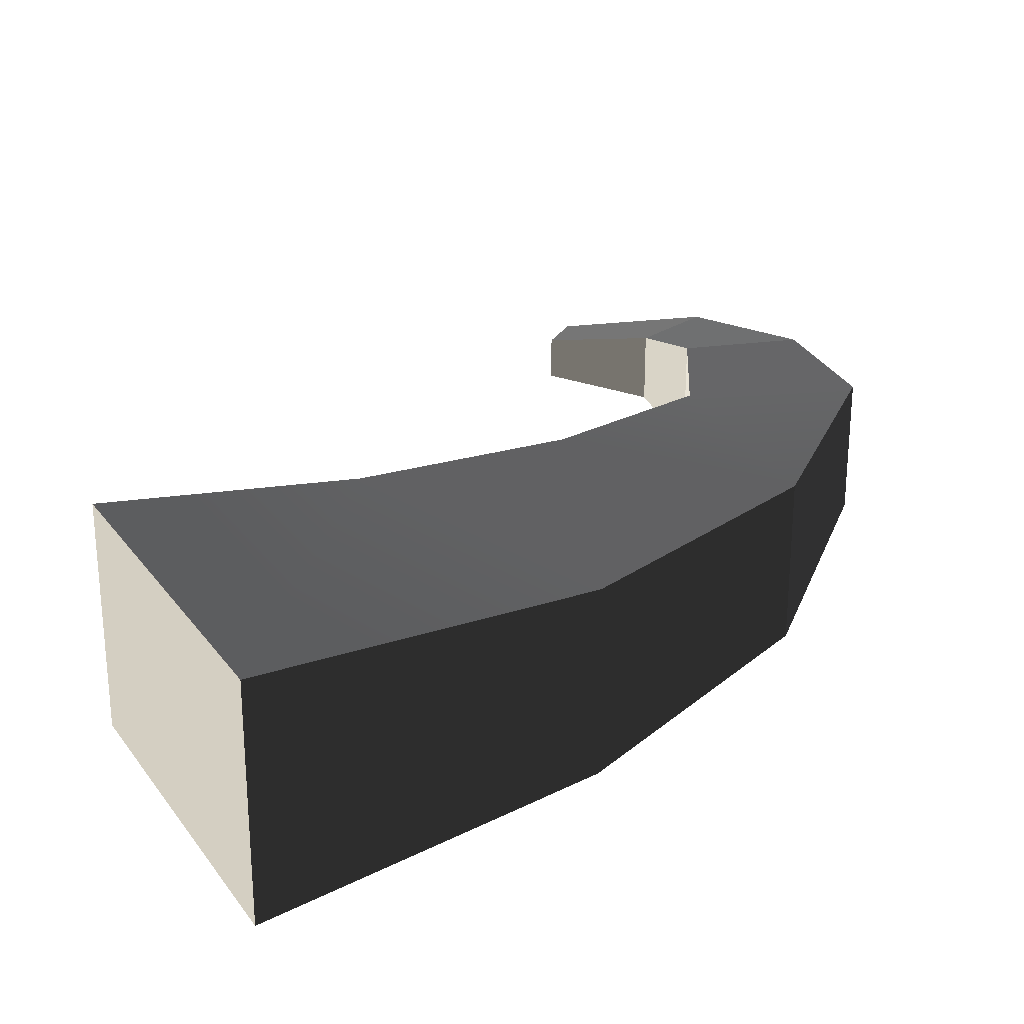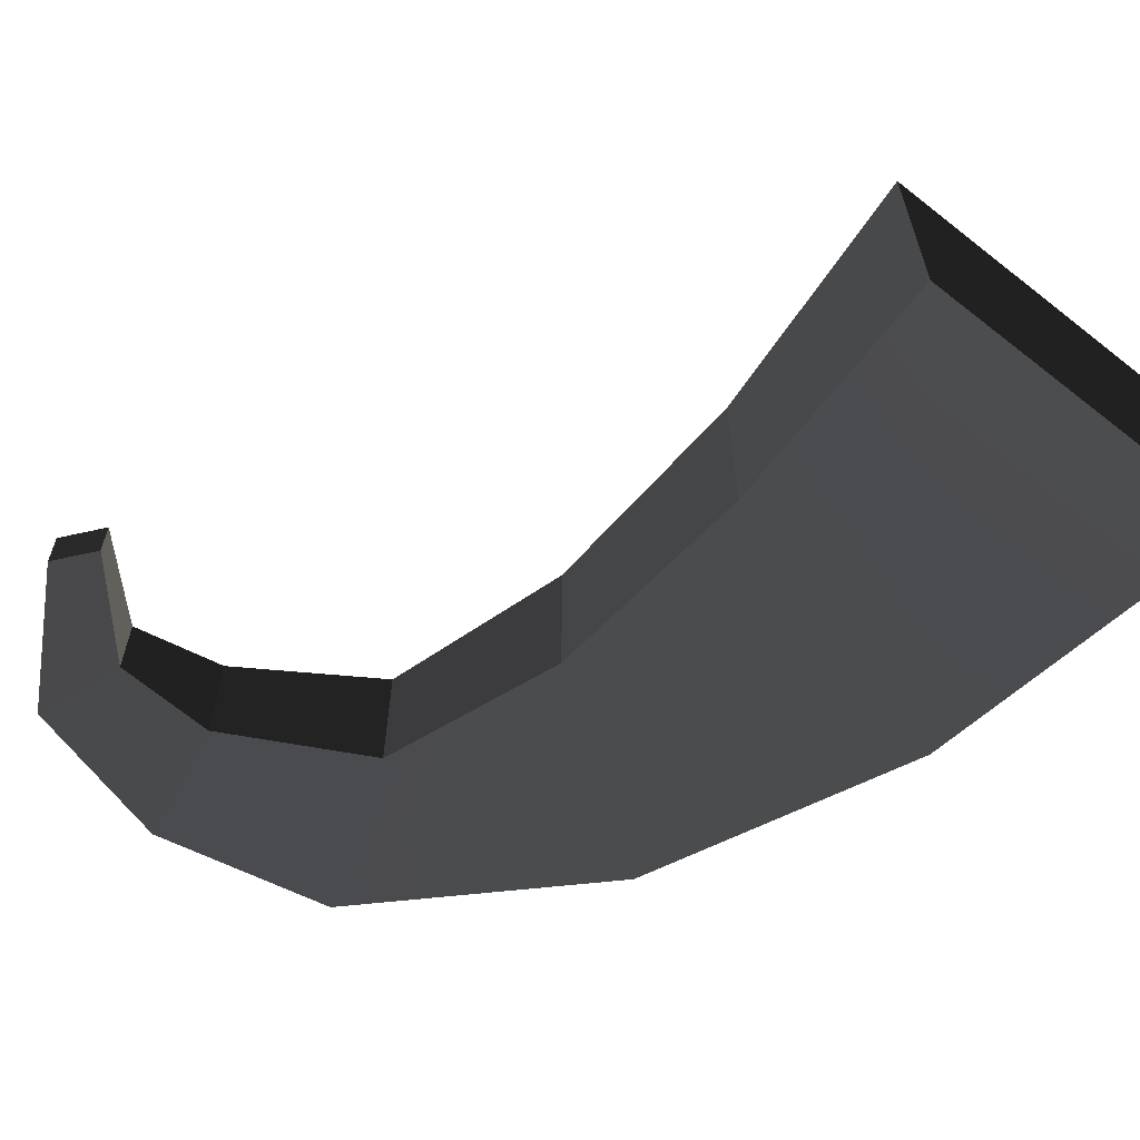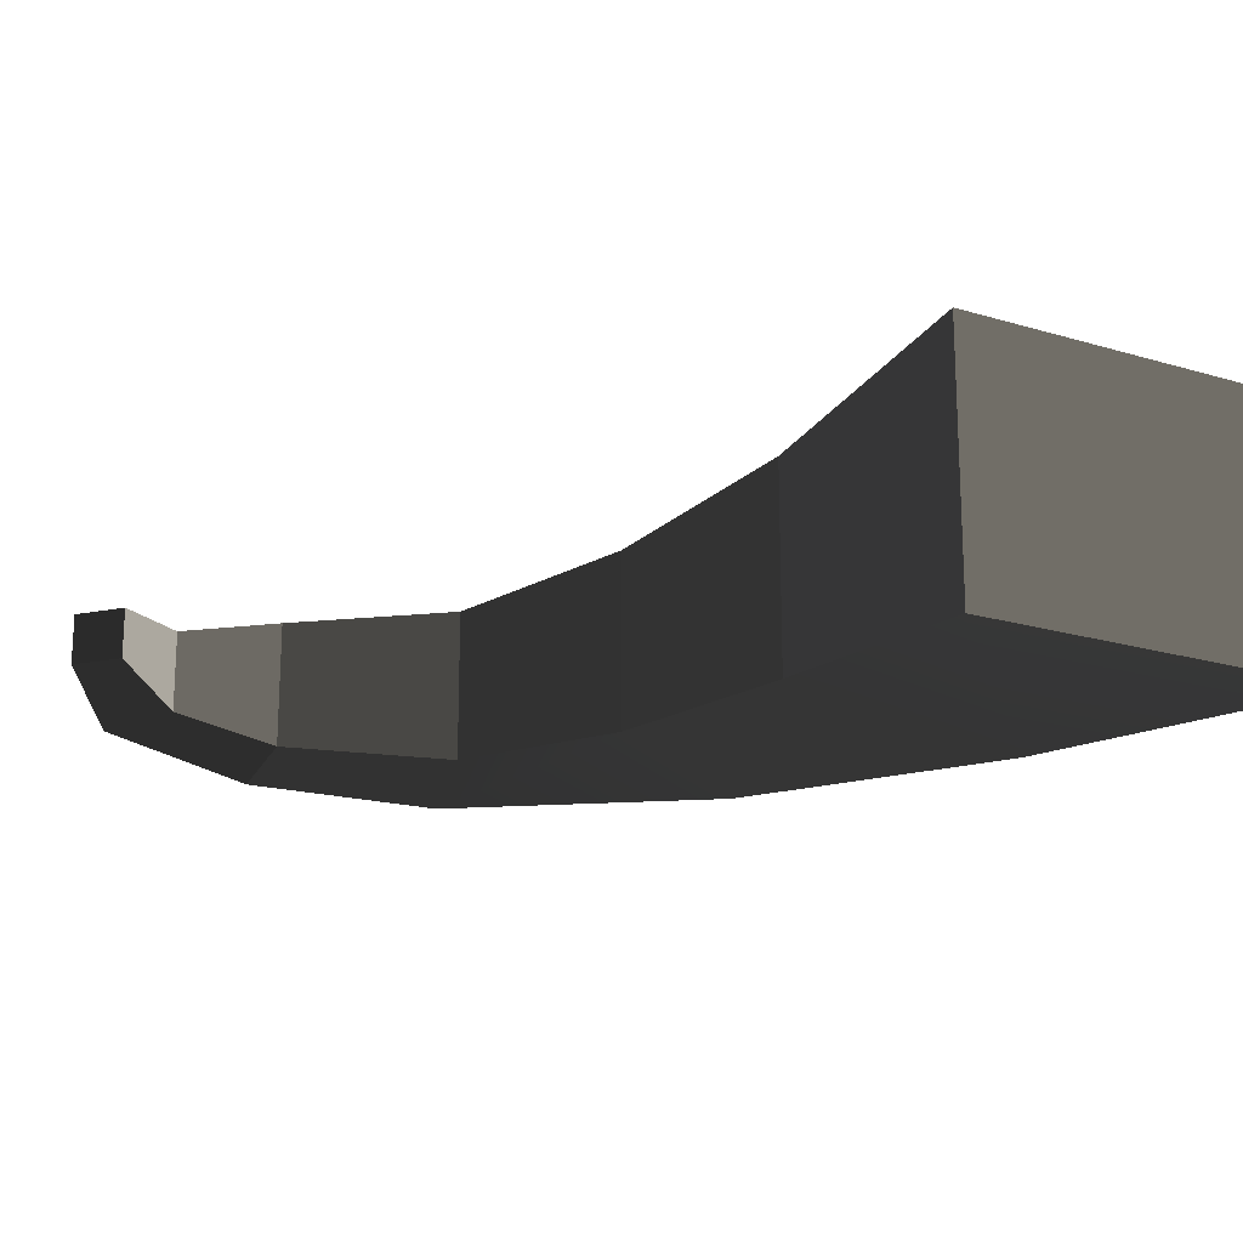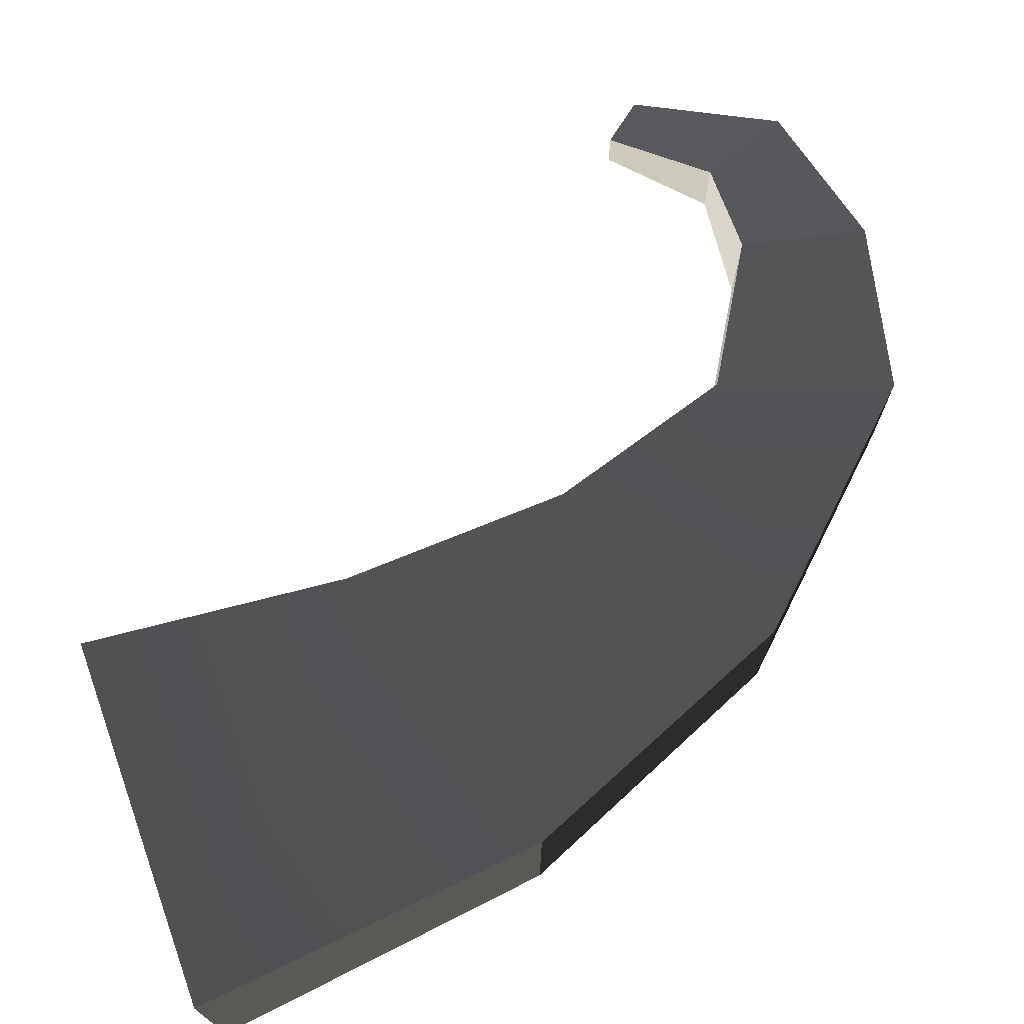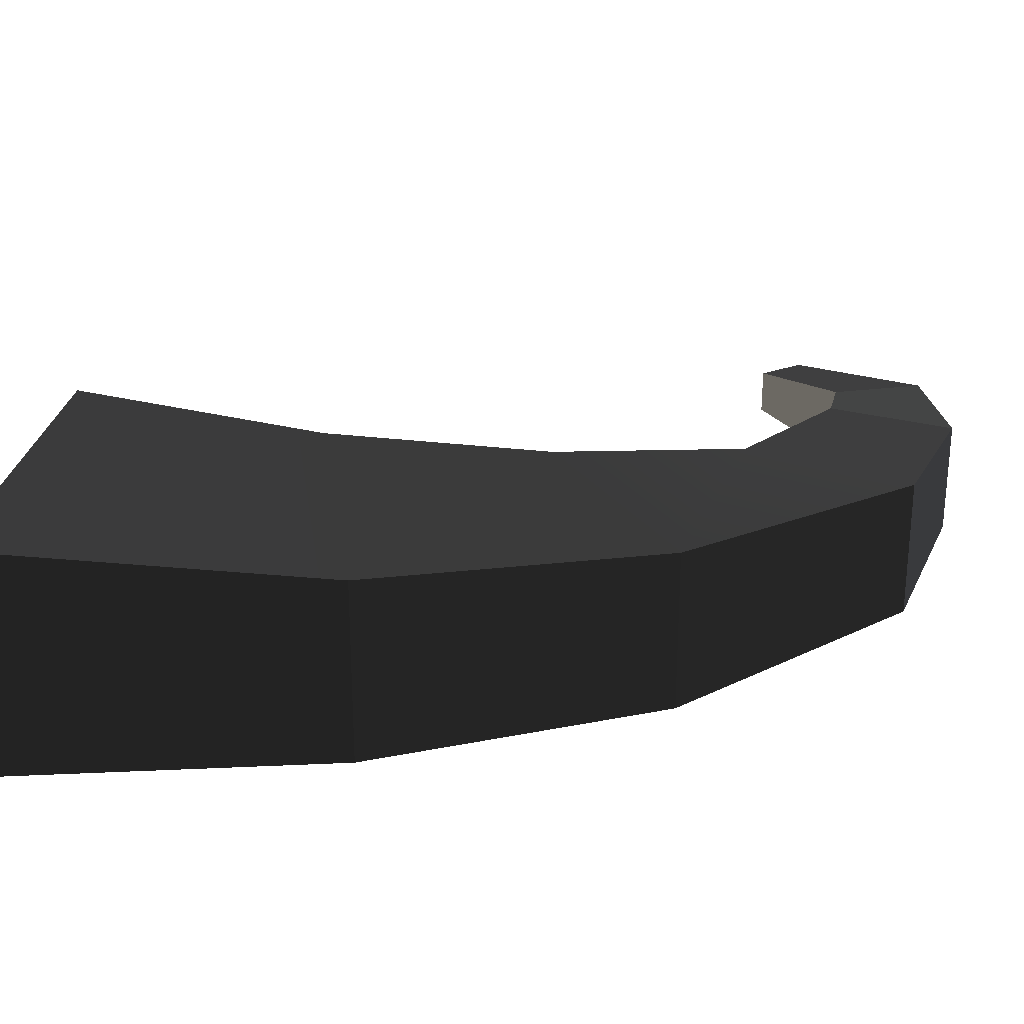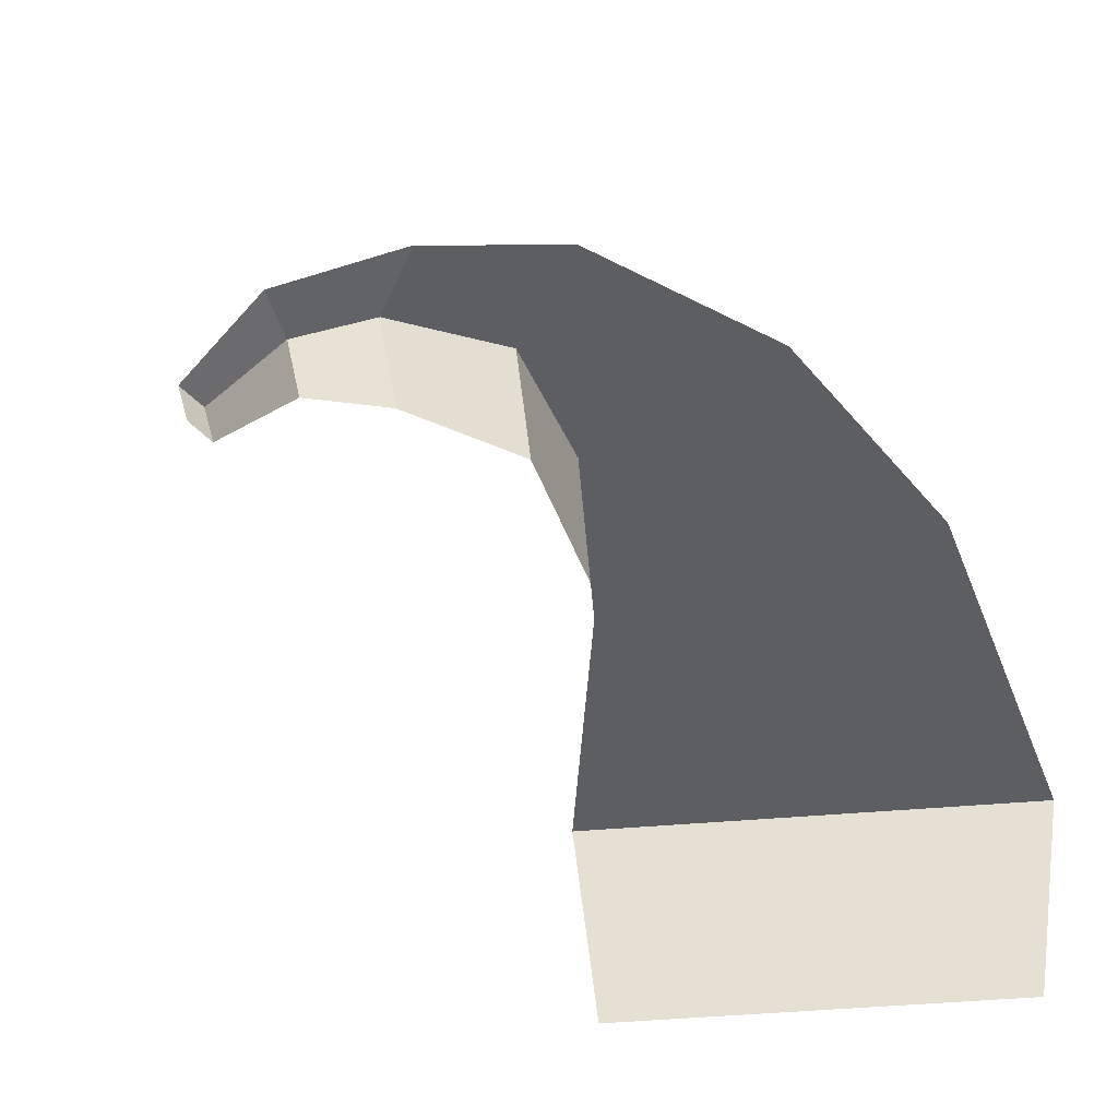
<metadata>
{"format":"obj","ext":"obj","renderer":"f3d","projection":"perspective","resolution":1024,"background":"white","views":[{"elev":25.7,"azim":-117.9,"up":"+Y"},{"elev":-61.3,"azim":141.4,"up":"+Y"},{"elev":-18.3,"azim":149.9,"up":"+Y"},{"elev":71.5,"azim":-109.9,"up":"+Y"},{"elev":26.1,"azim":-81.8,"up":"+Y"},{"elev":-48.3,"azim":-174.5,"up":"+Z"}]}
</metadata>
<code>
v 0.137 4.01 27.49
v 3.654 4.01 17.93
v 11.61 3.424 22.71
v 10.04 3.248 29.93
v -11.3 4.678 15.35
v 0.1931 4.678 7.168
v -18.01 5.346 -0.7719
v -0.5691 5.346 -5.891
v -20.21 6.683 -20.63
v 0.4236 6.683 -20.63
v 3.654 4.01 17.93
v 3.654 -4.01 17.93
v 11.63 -3.248 22.71
v 11.61 3.424 22.71
v 3.654 -4.01 17.93
v 0.137 -4.01 27.49
v 10.28 -3.424 29.93
v 11.63 -3.248 22.71
v 0.1931 -4.678 7.168
v -11.3 -4.678 15.35
v -0.5691 -5.346 -5.891
v -18.01 -5.346 -0.7719
v 0.4236 -6.683 -20.63
v -20.21 -6.683 -20.63
v 0.137 -4.01 27.49
v 0.137 4.01 27.49
v 10.04 3.248 29.93
v 10.28 -3.424 29.93
v 0.4236 6.683 -20.63
v -20.21 6.683 -20.63
v -20.21 -6.683 -20.63
v 0.4236 -6.683 -20.63
v -18.01 -5.346 -0.7719
v -18.01 5.346 -0.7719
v -11.3 4.678 15.35
v -11.3 -4.678 15.35
v -0.5691 5.346 -5.891
v -0.5691 -5.346 -5.891
v 0.1931 -4.678 7.168
v 0.1931 4.678 7.168
v 10.28 -3.424 29.93
v 19.03 -2.138 28.16
v 17.23 -2.138 23.02
v 11.63 -3.248 22.71
v 11.63 -3.248 22.71
v 17.23 -2.138 23.02
v 17.23 2.138 23.02
v 11.61 3.424 22.71
v 10.04 3.248 29.93
v 19.03 2.138 28.16
v 19.03 -2.138 28.16
v 10.28 -3.424 29.93
v 11.61 3.424 22.71
v 17.23 2.138 23.02
v 19.03 2.138 28.16
v 10.04 3.248 29.93
v 0.4236 6.683 -20.63
v 0.4236 -6.683 -20.63
v -0.5691 -5.346 -5.891
v -0.5691 5.346 -5.891
v -20.21 -6.683 -20.63
v -20.21 6.683 -20.63
v -18.01 5.346 -0.7719
v -18.01 -5.346 -0.7719
v -11.3 -4.678 15.35
v -11.3 4.678 15.35
v 0.137 4.01 27.49
v 0.137 -4.01 27.49
v 0.1931 4.678 7.168
v 0.1931 -4.678 7.168
v 3.654 -4.01 17.93
v 3.654 4.01 17.93
v 19.03 -2.138 28.16
v 23.5 -1.291 20.55
v 21.72 -1.291 18.31
v 17.23 -2.138 23.02
v 17.23 -2.138 23.02
v 21.72 -1.291 18.31
v 21.72 1.291 18.31
v 17.23 2.138 23.02
v 19.03 2.138 28.16
v 23.5 1.291 20.55
v 23.5 -1.291 20.55
v 19.03 -2.138 28.16
v 17.23 2.138 23.02
v 21.72 1.291 18.31
v 23.5 1.291 20.55
v 19.03 2.138 28.16
v 21.72 -1.291 18.31
v 23.5 -1.291 20.55
v 23.5 1.291 20.55
v 21.72 1.291 18.31
g Magic_branch_twist2_(1)_534_85
f 1 3 2
f 1 4 3
f 5 1 2
f 5 2 6
f 7 5 6
f 7 6 8
f 9 7 8
f 9 8 10
f 11 13 12
f 11 14 13
f 15 17 16
f 15 18 17
f 19 15 16
f 19 16 20
f 21 19 20
f 21 20 22
f 23 21 22
f 23 22 24
f 25 27 26
f 25 28 27
f 29 31 30
f 29 32 31
f 33 35 34
f 33 36 35
f 37 39 38
f 37 40 39
f 41 43 42
f 41 44 43
f 45 47 46
f 45 48 47
f 49 51 50
f 49 52 51
f 53 55 54
f 53 56 55
f 57 59 58
f 57 60 59
f 61 63 62
f 61 64 63
f 65 67 66
f 65 68 67
f 69 71 70
f 69 72 71
f 73 75 74
f 73 76 75
f 77 79 78
f 77 80 79
f 81 83 82
f 81 84 83
f 85 87 86
f 85 88 87
f 89 91 90
f 89 92 91

</code>
